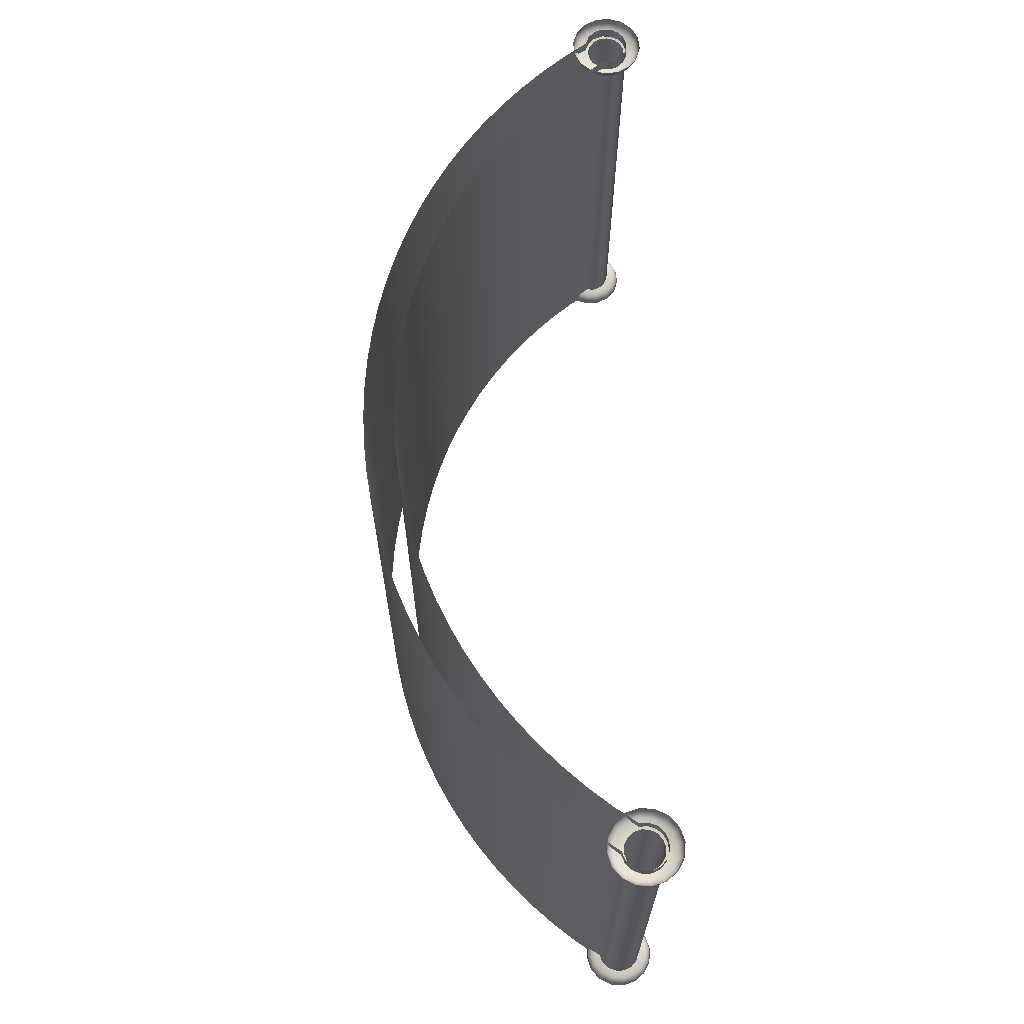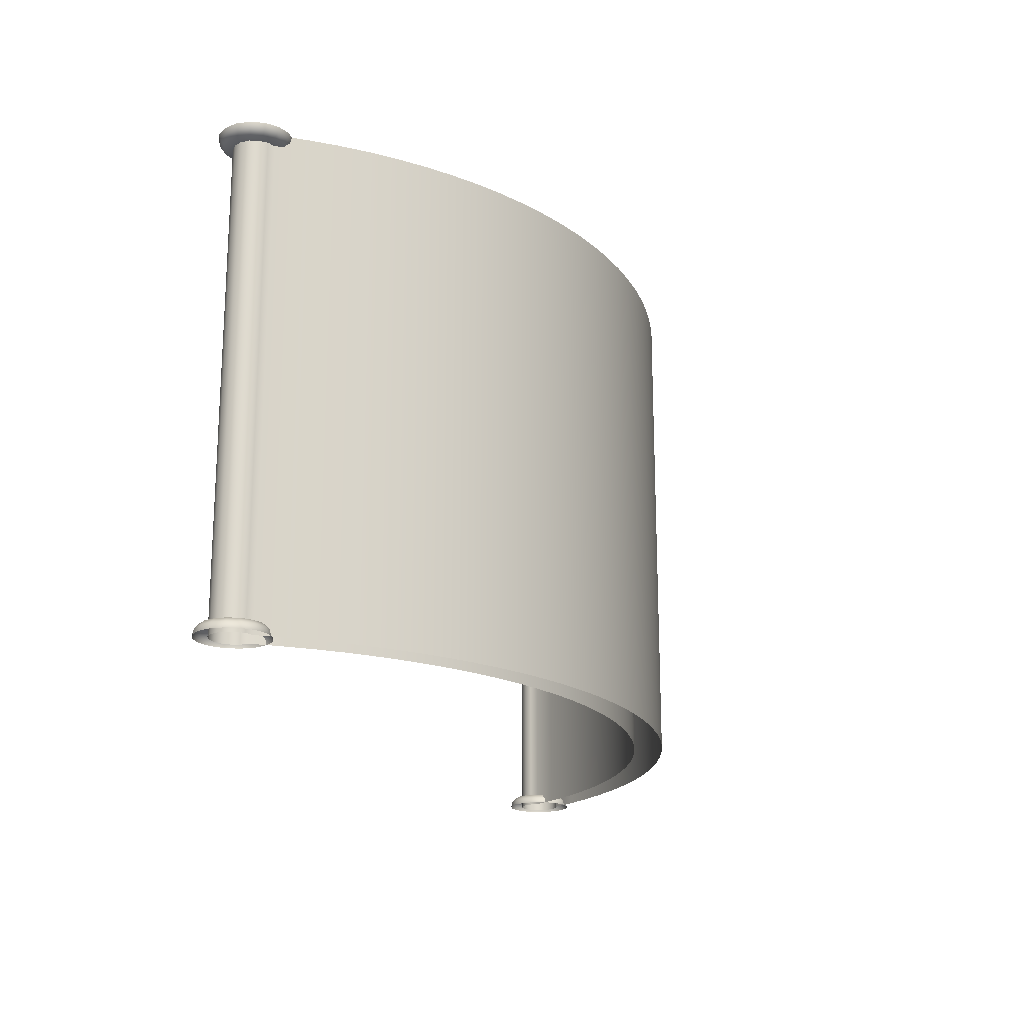
<metadata>
{"format":"obj","ext":"obj","renderer":"f3d","projection":"perspective","resolution":1024,"background":"white","views":[{"elev":66.3,"azim":88.8,"up":"+Z"},{"elev":-18.8,"azim":-71.4,"up":"+Z"}]}
</metadata>
<code>
g ENV_Slide_LargeStraightShort_MO
v 16.91 9.376 -1.221e-06
v 16.93 9.022 0
v 16.93 9.022 -20
v 16.91 9.376 -20
v 17.03 9.692 0
v 17.03 9.692 -20
v 17.26 9.937 -1.221e-06
v 17.26 9.937 -20
v 17.57 10.08 0
v 17.57 10.08 -20
v 17.92 10.1 0
v 17.92 10.1 -20
v 18.25 9.987 0
v 18.25 9.987 -20
v -16.91 9.376 -1.221e-06
v -16.93 9.022 -20
v -16.93 9.022 0
v -16.91 9.376 -20
v -17.03 9.692 0
v -17.03 9.692 -20
v -17.26 9.937 -1.221e-06
v -17.26 9.937 -20
v -17.57 10.08 0
v -17.57 10.08 -20
v -17.92 10.1 0
v -17.92 10.1 -20
v -18.25 9.987 0
v -18.25 9.987 -20
v 18.3 8.468 -1.221e-06
v 17.95 8.333 -20
v 17.95 8.333 0
v 18.3 8.468 -20
v 18.55 8.734 0
v 18.55 8.734 -20
v 18.68 9.076 -1.221e-06
v 18.68 9.076 -20
v 18.67 9.437 0
v 18.67 9.437 -20
v 18.51 9.757 0
v 18.51 9.757 -20
v 18.25 9.987 0
v 18.25 9.987 -20
v 17.23 7.32 -20
v 17.95 8.333 0
v 17.95 8.333 -20
v 17.23 7.32 -1.221e-06
v 16.45 6.349 -20
v 16.45 6.349 0
v 15.61 5.426 -20
v 15.61 5.426 0
v 14.72 4.551 -20
v 14.72 4.551 0
v 13.79 3.73 -20
v 13.79 3.73 -2.441e-06
v 12.81 2.964 -20
v 12.81 2.964 -2.441e-06
v 11.78 2.255 -20
v 11.78 2.255 -2.441e-06
v 10.72 1.607 -20
v 10.72 1.607 -2.441e-06
v 9.618 1.021 -20
v 9.618 1.021 -1.221e-06
v 8.487 0.4994 -20
v 8.487 0.4994 -1.221e-06
v 7.327 0.04374 -20
v 7.327 0.04374 -1.221e-06
v 6.144 -0.3444 -20
v 6.144 -0.3444 -1.221e-06
v 4.94 -0.6638 -20
v 4.94 -0.6638 0
v 3.719 -0.9132 -20
v 3.719 -0.9132 -1.221e-06
v 2.486 -1.092 -20
v 2.486 -1.092 0
v 1.245 -1.2 -20
v 1.245 -1.2 0
v 1.059e-24 -1.235 -20
v -0 -1.235 0
v -1.245 -1.2 0
v -1.245 -1.2 -20
v -2.486 -1.092 0
v -2.486 -1.092 -20
v -3.719 -0.9132 -1.221e-06
v -3.719 -0.9132 -20
v -4.94 -0.6638 0
v -4.94 -0.6638 -20
v -6.144 -0.3444 -1.221e-06
v -6.144 -0.3444 -20
v -7.327 0.04374 -1.221e-06
v -7.327 0.04374 -20
v -8.487 0.4994 -1.221e-06
v -8.487 0.4994 -20
v -9.618 1.021 -1.221e-06
v -9.618 1.021 -20
v -10.72 1.607 -2.441e-06
v -10.72 1.607 -20
v -11.78 2.255 -2.441e-06
v -11.78 2.255 -20
v -12.81 2.964 -2.441e-06
v -12.81 2.964 -20
v -13.79 3.73 -2.441e-06
v -13.79 3.73 -20
v -14.72 4.551 0
v -14.72 4.551 -20
v -15.61 5.426 0
v -15.61 5.426 -20
v -16.45 6.349 0
v -16.45 6.349 -20
v -17.23 7.32 -1.221e-06
v -17.23 7.32 -20
v -17.95 8.333 0
v -17.95 8.333 -20
v -18.3 8.468 -1.221e-06
v -17.95 8.333 0
v -17.95 8.333 -20
v -18.3 8.468 -20
v -18.55 8.734 0
v -18.55 8.734 -20
v -18.68 9.076 -1.221e-06
v -18.68 9.076 -20
v -18.67 9.437 0
v -18.67 9.437 -20
v -18.51 9.757 0
v -18.51 9.757 -20
v -18.25 9.987 0
v -18.25 9.987 -20
v 16.24 8.066 -20
v 16.93 9.022 -20
v 16.93 9.022 0
v 16.24 8.066 -1.221e-06
v 15.51 7.151 -20
v 15.51 7.151 0
v 14.72 6.28 -20
v 14.72 6.28 0
v 13.88 5.456 -20
v 13.88 5.456 0
v 13 4.682 -20
v 13 4.682 -2.441e-06
v 12.07 3.959 -20
v 12.07 3.959 -2.441e-06
v 11.11 3.291 -20
v 11.11 3.291 -2.441e-06
v 10.11 2.68 -20
v 10.11 2.68 -2.441e-06
v 9.069 2.128 -20
v 9.069 2.128 -1.221e-06
v 8.002 1.636 -20
v 8.002 1.636 -1.221e-06
v 6.909 1.206 -20
v 6.909 1.206 -1.221e-06
v 5.793 0.8401 -20
v 5.793 0.8401 -1.221e-06
v 4.657 0.539 -20
v 4.657 0.539 0
v 3.507 0.3038 -20
v 3.507 0.3038 -1.221e-06
v 2.344 0.1352 -20
v 2.344 0.1352 0
v 1.174 0.03383 -20
v 1.174 0.03383 0
v -0 0 -20
v -0 0 0
v -1.174 0.03383 0
v -1.174 0.03383 -20
v -2.344 0.1352 0
v -2.344 0.1352 -20
v -3.507 0.3038 -1.221e-06
v -3.507 0.3038 -20
v -4.657 0.539 0
v -4.657 0.539 -20
v -5.793 0.8401 -1.221e-06
v -5.793 0.8401 -20
v -6.909 1.206 -1.221e-06
v -6.909 1.206 -20
v -8.002 1.636 -1.221e-06
v -8.002 1.636 -20
v -9.069 2.128 -1.221e-06
v -9.069 2.128 -20
v -10.11 2.68 -2.441e-06
v -10.11 2.68 -20
v -11.11 3.291 -2.441e-06
v -11.11 3.291 -20
v -12.07 3.959 -2.441e-06
v -12.07 3.959 -20
v -13 4.682 -2.441e-06
v -13 4.682 -20
v -13.88 5.456 0
v -13.88 5.456 -20
v -14.72 6.28 0
v -14.72 6.28 -20
v -15.51 7.151 0
v -15.51 7.151 -20
v -16.24 8.066 -1.221e-06
v -16.24 8.066 -20
v -16.93 9.022 0
v -16.93 9.022 -20
v -16.74 8.642 -0.433
v -17.02 9.138 -0.5
v -17.11 8.846 -0.5
v -16.6 9.092 -0.433
v -16.58 8.554 -0.25
v -16.42 9.072 -0.25
v -16.52 8.521 0
v -16.35 9.064 0
v -16.46 9.613 -0.25
v -16.4 9.632 0
v -16.71 10.1 -0.25
v -16.66 10.14 0
v -17.13 10.45 -0.25
v -17.1 10.5 0
v -17.65 10.61 -0.25
v -17.64 10.68 0
v -18.19 10.56 -0.25
v -18.21 10.63 0
v -18.67 10.31 -0.25
v -18.71 10.36 0
v -19.02 9.896 -0.25
v -19.08 9.928 0
v -19.18 9.378 -0.25
v -19.25 9.385 0
v -19.14 8.836 -0.25
v -19.2 8.818 0
v -18.89 8.354 -0.25
v -18.94 8.312 0
v -18.47 8.004 -0.25
v -18.5 7.945 0
v -17.95 7.84 -0.25
v -17.96 7.774 0
v -17.41 7.887 -0.25
v -17.39 7.823 0
v -16.93 8.138 -0.25
v -16.89 8.085 0
v -16.6 9.092 -0.433
v -17.04 9.444 -0.5
v -17.02 9.138 -0.5
v -16.64 9.562 -0.433
v -16.42 9.072 -0.25
v -17.19 9.716 -0.5
v -16.46 9.613 -0.25
v -16.86 9.981 -0.433
v -17.42 9.914 -0.5
v -16.71 10.1 -0.25
v -17.22 10.29 -0.433
v -17.71 10.01 -0.5
v -17.13 10.45 -0.25
v -17.67 10.43 -0.433
v -18.02 9.98 -0.5
v -17.65 10.61 -0.25
v -18.14 10.39 -0.433
v -18.29 9.839 -0.5
v -18.19 10.56 -0.25
v -18.56 10.17 -0.433
v -18.49 9.604 -0.5
v -18.67 10.31 -0.25
v -18.86 9.808 -0.433
v -18.58 9.311 -0.5
v -19.02 9.896 -0.25
v -19 9.358 -0.433
v -18.55 9.005 -0.5
v -19.18 9.378 -0.25
v -18.96 8.887 -0.433
v -18.41 8.733 -0.5
v -19.14 8.836 -0.25
v -18.74 8.468 -0.433
v -18.18 8.536 -0.5
v -18.89 8.354 -0.25
v -18.38 8.165 -0.433
v -17.89 8.443 -0.5
v -18.47 8.004 -0.25
v -17.93 8.022 -0.433
v -17.58 8.47 -0.5
v -17.95 7.84 -0.25
v -17.46 8.063 -0.433
v -17.31 8.611 -0.5
v -17.41 7.887 -0.25
v -17.04 8.28 -0.433
v -17.11 8.846 -0.5
v -16.74 8.642 -0.433
v -16.93 8.138 -0.25
v -16.58 8.554 -0.25
v -16.89 8.085 0
v -16.52 8.521 0
v 16.42 9.072 -0.25
v 16.6 9.092 -0.433
v 16.64 9.562 -0.433
v 16.46 9.613 -0.25
v 16.93 8.138 -0.25
v 17.04 8.28 -0.433
v 16.74 8.642 -0.433
v 16.58 8.554 -0.25
v 16.74 8.642 -19.57
v 17.02 9.138 -19.5
v 17.11 8.846 -19.5
v 16.6 9.092 -19.57
v 16.58 8.554 -19.75
v 16.42 9.072 -19.75
v 16.52 8.521 -20
v 16.35 9.064 -20
v 16.46 9.613 -19.75
v 16.4 9.632 -20
v 16.71 10.1 -19.75
v 16.66 10.14 -20
v 17.13 10.45 -19.75
v 17.1 10.5 -20
v 17.65 10.61 -19.75
v 17.64 10.68 -20
v 18.19 10.56 -19.75
v 18.21 10.63 -20
v 18.67 10.31 -19.75
v 18.71 10.36 -20
v 19.02 9.896 -19.75
v 19.08 9.928 -20
v 19.18 9.378 -19.75
v 19.25 9.385 -20
v 19.14 8.836 -19.75
v 19.2 8.818 -20
v 18.89 8.354 -19.75
v 18.94 8.312 -20
v 18.47 8.004 -19.75
v 18.5 7.945 -20
v 17.95 7.84 -19.75
v 17.96 7.774 -20
v 17.41 7.887 -19.75
v 17.39 7.823 -20
v 16.93 8.138 -19.75
v 16.89 8.085 -20
v 16.6 9.092 -19.57
v 17.04 9.444 -19.5
v 17.02 9.138 -19.5
v 16.64 9.562 -19.57
v 16.42 9.072 -19.75
v 17.19 9.716 -19.5
v 16.46 9.613 -19.75
v 16.86 9.981 -19.57
v 17.42 9.914 -19.5
v 16.71 10.1 -19.75
v 17.22 10.29 -19.57
v 17.71 10.01 -19.5
v 17.13 10.45 -19.75
v 17.67 10.43 -19.57
v 18.02 9.98 -19.5
v 17.65 10.61 -19.75
v 18.14 10.39 -19.57
v 18.29 9.839 -19.5
v 18.19 10.56 -19.75
v 18.56 10.17 -19.57
v 18.49 9.604 -19.5
v 18.67 10.31 -19.75
v 18.86 9.808 -19.57
v 18.58 9.311 -19.5
v 19.02 9.896 -19.75
v 19 9.358 -19.57
v 18.55 9.005 -19.5
v 19.18 9.378 -19.75
v 18.96 8.887 -19.57
v 18.41 8.733 -19.5
v 19.14 8.836 -19.75
v 18.74 8.468 -19.57
v 18.18 8.536 -19.5
v 18.89 8.354 -19.75
v 18.38 8.165 -19.57
v 17.89 8.443 -19.5
v 18.47 8.004 -19.75
v 17.93 8.022 -19.57
v 17.58 8.47 -19.5
v 17.95 7.84 -19.75
v 17.46 8.063 -19.57
v 17.31 8.611 -19.5
v 17.41 7.887 -19.75
v 17.04 8.28 -19.57
v 17.11 8.846 -19.5
v 16.74 8.642 -19.57
v 16.93 8.138 -19.75
v 16.58 8.554 -19.75
v 16.89 8.085 -20
v 16.52 8.521 -20
v -16.42 9.072 -19.75
v -16.6 9.092 -19.57
v -16.64 9.562 -19.57
v -16.46 9.613 -19.75
v -16.93 8.138 -19.75
v -17.04 8.28 -19.57
v -16.74 8.642 -19.57
v -16.58 8.554 -19.75
v -16.74 8.642 -19.57
v -17.11 8.846 -19.5
v -17.02 9.138 -19.5
v -16.6 9.092 -19.57
v -17.04 9.444 -19.5
v -17.04 8.28 -19.57
v -16.58 8.554 -19.75
v -17.31 8.611 -19.5
v -16.64 9.562 -19.57
v -17.19 9.716 -19.5
v -16.42 9.072 -19.75
v -16.86 9.981 -19.57
v -17.42 9.914 -19.5
v -16.46 9.613 -19.75
v -17.46 8.063 -19.57
v -17.58 8.47 -19.5
v -17.22 10.29 -19.57
v -17.71 10.01 -19.5
v -16.71 10.1 -19.75
v -17.67 10.43 -19.57
v -18.02 9.98 -19.5
v -17.41 7.887 -19.75
v -16.93 8.138 -19.75
v -17.93 8.022 -19.57
v -17.89 8.443 -19.5
v -17.13 10.45 -19.75
v -18.14 10.39 -19.57
v -18.29 9.839 -19.5
v -17.95 7.84 -19.75
v -18.38 8.165 -19.57
v -18.18 8.536 -19.5
v -17.65 10.61 -19.75
v -18.56 10.17 -19.57
v -18.49 9.604 -19.5
v -18.47 8.004 -19.75
v -18.74 8.468 -19.57
v -18.41 8.733 -19.5
v -18.19 10.56 -19.75
v -18.86 9.808 -19.57
v -18.58 9.311 -19.5
v -18.89 8.354 -19.75
v -18.96 8.887 -19.57
v -18.55 9.005 -19.5
v -19 9.358 -19.57
v -18.67 10.31 -19.75
v -19.14 8.836 -19.75
v -19.02 9.896 -19.75
v -19.18 9.378 -19.75
v -18.94 8.312 -20
v -19.2 8.818 -20
v -18.5 7.945 -20
v -19.25 9.385 -20
v -19.08 9.928 -20
v -17.96 7.774 -20
v -18.71 10.36 -20
v -17.39 7.823 -20
v -18.21 10.63 -20
v -16.89 8.085 -20
v -17.64 10.68 -20
v -16.52 8.521 -20
v -17.1 10.5 -20
v -16.35 9.064 -20
v -16.66 10.14 -20
v -16.4 9.632 -20
v 16.74 8.642 -0.433
v 17.11 8.846 -0.5
v 17.02 9.138 -0.5
v 16.6 9.092 -0.433
v 17.04 9.444 -0.5
v 17.04 8.28 -0.433
v 16.58 8.554 -0.25
v 17.31 8.611 -0.5
v 16.64 9.562 -0.433
v 17.19 9.716 -0.5
v 16.42 9.072 -0.25
v 16.86 9.981 -0.433
v 17.42 9.914 -0.5
v 16.46 9.613 -0.25
v 17.46 8.063 -0.433
v 17.58 8.47 -0.5
v 17.22 10.29 -0.433
v 17.71 10.01 -0.5
v 16.71 10.1 -0.25
v 17.67 10.43 -0.433
v 18.02 9.98 -0.5
v 17.41 7.887 -0.25
v 16.93 8.138 -0.25
v 17.93 8.022 -0.433
v 17.89 8.443 -0.5
v 17.13 10.45 -0.25
v 18.14 10.39 -0.433
v 18.29 9.839 -0.5
v 17.95 7.84 -0.25
v 18.38 8.165 -0.433
v 18.18 8.536 -0.5
v 17.65 10.61 -0.25
v 18.56 10.17 -0.433
v 18.49 9.604 -0.5
v 18.47 8.004 -0.25
v 18.74 8.468 -0.433
v 18.41 8.733 -0.5
v 18.19 10.56 -0.25
v 18.86 9.808 -0.433
v 18.58 9.311 -0.5
v 18.89 8.354 -0.25
v 18.96 8.887 -0.433
v 18.55 9.005 -0.5
v 19 9.358 -0.433
v 18.67 10.31 -0.25
v 19.14 8.836 -0.25
v 19.02 9.896 -0.25
v 19.18 9.378 -0.25
v 18.94 8.312 0
v 19.2 8.818 0
v 18.5 7.945 0
v 19.25 9.385 0
v 19.08 9.928 0
v 17.96 7.774 0
v 18.71 10.36 0
v 17.39 7.823 0
v 18.21 10.63 0
v 16.89 8.085 0
v 17.64 10.68 0
v 16.52 8.521 0
v 17.1 10.5 0
v 16.35 9.064 0
v 16.66 10.14 0
v 16.4 9.632 0
g ENV_Slide_LargeStraightShort_MO_0
f 3 2 1
f 4 3 1
f 4 1 5
f 6 4 5
f 6 5 7
f 8 6 7
f 8 7 9
f 10 8 9
f 10 9 11
f 12 10 11
f 12 11 13
f 14 12 13
f 17 16 15
f 16 18 15
f 15 18 19
f 18 20 19
f 19 20 21
f 20 22 21
f 21 22 23
f 22 24 23
f 23 24 25
f 24 26 25
f 25 26 27
f 26 28 27
f 31 30 29
f 30 32 29
f 29 32 33
f 32 34 33
f 33 34 35
f 34 36 35
f 35 36 37
f 36 38 37
f 37 38 39
f 38 40 39
f 39 40 41
f 40 42 41
f 45 44 43
f 44 46 43
f 43 46 47
f 46 48 47
f 47 48 49
f 48 50 49
f 49 50 51
f 50 52 51
f 51 52 53
f 52 54 53
f 53 54 55
f 54 56 55
f 55 56 57
f 56 58 57
f 57 58 59
f 58 60 59
f 59 60 61
f 60 62 61
f 61 62 63
f 62 64 63
f 63 64 65
f 64 66 65
f 65 66 67
f 66 68 67
f 67 68 69
f 68 70 69
f 69 70 71
f 70 72 71
f 71 72 73
f 72 74 73
f 73 74 75
f 74 76 75
f 75 76 77
f 76 78 77
f 78 79 77
f 79 80 77
f 79 81 80
f 81 82 80
f 81 83 82
f 83 84 82
f 83 85 84
f 85 86 84
f 85 87 86
f 87 88 86
f 87 89 88
f 89 90 88
f 89 91 90
f 91 92 90
f 91 93 92
f 93 94 92
f 93 95 94
f 95 96 94
f 95 97 96
f 97 98 96
f 97 99 98
f 99 100 98
f 99 101 100
f 101 102 100
f 101 103 102
f 103 104 102
f 103 105 104
f 105 106 104
f 105 107 106
f 107 108 106
f 107 109 108
f 109 110 108
f 109 111 110
f 111 112 110
f 115 114 113
f 116 115 113
f 116 113 117
f 118 116 117
f 118 117 119
f 120 118 119
f 120 119 121
f 122 120 121
f 122 121 123
f 124 122 123
f 124 123 125
f 126 124 125
g ENV_Slide_LargeStraightShort_MO_1
f 129 128 127
f 130 129 127
f 130 127 131
f 132 130 131
f 132 131 133
f 134 132 133
f 134 133 135
f 136 134 135
f 136 135 137
f 138 136 137
f 138 137 139
f 140 138 139
f 140 139 141
f 142 140 141
f 142 141 143
f 144 142 143
f 144 143 145
f 146 144 145
f 146 145 147
f 148 146 147
f 148 147 149
f 150 148 149
f 150 149 151
f 152 150 151
f 152 151 153
f 154 152 153
f 154 153 155
f 156 154 155
f 156 155 157
f 158 156 157
f 158 157 159
f 160 158 159
f 160 159 161
f 162 160 161
f 163 162 161
f 164 163 161
f 165 163 164
f 166 165 164
f 167 165 166
f 168 167 166
f 169 167 168
f 170 169 168
f 171 169 170
f 172 171 170
f 173 171 172
f 174 173 172
f 175 173 174
f 176 175 174
f 177 175 176
f 178 177 176
f 179 177 178
f 180 179 178
f 181 179 180
f 182 181 180
f 183 181 182
f 184 183 182
f 185 183 184
f 186 185 184
f 187 185 186
f 188 187 186
f 189 187 188
f 190 189 188
f 191 189 190
f 192 191 190
f 193 191 192
f 194 193 192
f 195 193 194
f 196 195 194
g ENV_Slide_LargeStraightShort_MO_2
f 199 198 197
f 198 200 197
f 197 200 201
f 200 202 201
f 201 202 203
f 202 204 203
f 202 205 204
f 205 206 204
f 205 207 206
f 207 208 206
f 207 209 208
f 209 210 208
f 209 211 210
f 211 212 210
f 211 213 212
f 213 214 212
f 213 215 214
f 215 216 214
f 215 217 216
f 217 218 216
f 217 219 218
f 219 220 218
f 219 221 220
f 221 222 220
f 221 223 222
f 223 224 222
f 223 225 224
f 225 226 224
f 225 227 226
f 227 228 226
f 227 229 228
f 229 230 228
f 229 231 230
f 231 232 230
f 235 234 233
f 234 236 233
f 233 236 237
f 234 238 236
f 236 239 237
f 238 240 236
f 236 240 239
f 238 241 240
f 240 242 239
f 241 243 240
f 240 243 242
f 241 244 243
f 243 245 242
f 244 246 243
f 243 246 245
f 244 247 246
f 246 248 245
f 247 249 246
f 246 249 248
f 247 250 249
f 249 251 248
f 250 252 249
f 249 252 251
f 250 253 252
f 252 254 251
f 253 255 252
f 252 255 254
f 253 256 255
f 255 257 254
f 256 258 255
f 255 258 257
f 256 259 258
f 258 260 257
f 259 261 258
f 258 261 260
f 259 262 261
f 261 263 260
f 262 264 261
f 261 264 263
f 262 265 264
f 264 266 263
f 265 267 264
f 264 267 266
f 265 268 267
f 267 269 266
f 268 270 267
f 267 270 269
f 268 271 270
f 270 272 269
f 271 273 270
f 270 273 272
f 271 274 273
f 273 275 272
f 274 276 273
f 273 276 275
f 274 277 276
f 277 278 276
f 276 279 275
f 276 278 279
f 278 280 279
f 279 280 281
f 280 282 281
f 285 284 283
f 286 285 283
f 289 288 287
f 290 289 287
f 293 292 291
f 292 294 291
f 291 294 295
f 294 296 295
f 295 296 297
f 296 298 297
f 296 299 298
f 299 300 298
f 299 301 300
f 301 302 300
f 301 303 302
f 303 304 302
f 303 305 304
f 305 306 304
f 305 307 306
f 307 308 306
f 307 309 308
f 309 310 308
f 309 311 310
f 311 312 310
f 311 313 312
f 313 314 312
f 313 315 314
f 315 316 314
f 315 317 316
f 317 318 316
f 317 319 318
f 319 320 318
f 319 321 320
f 321 322 320
f 321 323 322
f 323 324 322
f 323 325 324
f 325 326 324
f 329 328 327
f 328 330 327
f 327 330 331
f 328 332 330
f 330 333 331
f 332 334 330
f 330 334 333
f 332 335 334
f 334 336 333
f 335 337 334
f 334 337 336
f 335 338 337
f 337 339 336
f 338 340 337
f 337 340 339
f 338 341 340
f 340 342 339
f 341 343 340
f 340 343 342
f 341 344 343
f 343 345 342
f 344 346 343
f 343 346 345
f 344 347 346
f 346 348 345
f 347 349 346
f 346 349 348
f 347 350 349
f 349 351 348
f 350 352 349
f 349 352 351
f 350 353 352
f 352 354 351
f 353 355 352
f 352 355 354
f 353 356 355
f 355 357 354
f 356 358 355
f 355 358 357
f 356 359 358
f 358 360 357
f 359 361 358
f 358 361 360
f 359 362 361
f 361 363 360
f 362 364 361
f 361 364 363
f 362 365 364
f 364 366 363
f 365 367 364
f 364 367 366
f 365 368 367
f 367 369 366
f 368 370 367
f 367 370 369
f 368 371 370
f 371 372 370
f 370 373 369
f 370 372 373
f 372 374 373
f 373 374 375
f 374 376 375
f 379 378 377
f 380 379 377
f 383 382 381
f 384 383 381
f 387 386 385
f 388 387 385
f 389 387 388
f 385 386 390
f 388 385 391
f 386 392 390
f 393 389 388
f 394 389 393
f 395 388 391
f 396 394 393
f 397 394 396
f 396 393 398
f 390 392 399
f 392 400 399
f 401 397 396
f 402 397 401
f 403 396 398
f 401 396 403
f 404 402 401
f 405 402 404
f 390 399 406
f 407 390 406
f 399 400 408
f 400 409 408
f 410 401 403
f 404 401 410
f 411 405 404
f 412 405 411
f 406 399 413
f 399 408 413
f 408 409 414
f 409 415 414
f 416 404 410
f 411 404 416
f 417 412 411
f 418 412 417
f 413 408 419
f 408 414 419
f 414 415 420
f 415 421 420
f 422 411 416
f 417 411 422
f 423 418 417
f 424 418 423
f 419 414 425
f 414 420 425
f 420 421 426
f 421 427 426
f 427 424 428
f 428 424 423
f 426 427 428
f 423 417 429
f 429 417 422
f 420 426 430
f 425 420 430
f 428 423 431
f 431 423 429
f 426 428 432
f 430 426 432
f 432 428 431
f 419 425 433
f 433 425 434
f 425 430 434
f 435 419 433
f 434 430 436
f 430 432 436
f 413 419 435
f 436 432 437
f 432 431 437
f 438 413 435
f 437 431 439
f 406 413 438
f 431 429 439
f 440 406 438
f 439 429 441
f 407 406 440
f 429 422 441
f 442 407 440
f 441 422 443
f 391 407 442
f 422 416 443
f 444 391 442
f 443 416 445
f 395 391 444
f 416 410 445
f 446 395 444
f 445 410 447
f 398 395 446
f 410 403 447
f 448 398 446
f 447 403 448
f 403 398 448
f 451 450 449
f 452 451 449
f 453 451 452
f 449 450 454
f 452 449 455
f 450 456 454
f 457 453 452
f 458 453 457
f 459 452 455
f 460 458 457
f 461 458 460
f 460 457 462
f 454 456 463
f 456 464 463
f 465 461 460
f 466 461 465
f 467 460 462
f 465 460 467
f 468 466 465
f 469 466 468
f 454 463 470
f 471 454 470
f 463 464 472
f 464 473 472
f 474 465 467
f 468 465 474
f 475 469 468
f 476 469 475
f 470 463 477
f 463 472 477
f 472 473 478
f 473 479 478
f 480 468 474
f 475 468 480
f 481 476 475
f 482 476 481
f 477 472 483
f 472 478 483
f 478 479 484
f 479 485 484
f 486 475 480
f 481 475 486
f 487 482 481
f 488 482 487
f 483 478 489
f 478 484 489
f 484 485 490
f 485 491 490
f 491 488 492
f 492 488 487
f 490 491 492
f 487 481 493
f 493 481 486
f 484 490 494
f 489 484 494
f 492 487 495
f 495 487 493
f 490 492 496
f 494 490 496
f 496 492 495
f 483 489 497
f 497 489 498
f 489 494 498
f 499 483 497
f 498 494 500
f 494 496 500
f 477 483 499
f 500 496 501
f 496 495 501
f 502 477 499
f 501 495 503
f 470 477 502
f 495 493 503
f 504 470 502
f 503 493 505
f 471 470 504
f 493 486 505
f 506 471 504
f 505 486 507
f 455 471 506
f 486 480 507
f 508 455 506
f 507 480 509
f 459 455 508
f 480 474 509
f 510 459 508
f 509 474 511
f 462 459 510
f 474 467 511
f 512 462 510
f 511 467 512
f 467 462 512

</code>
